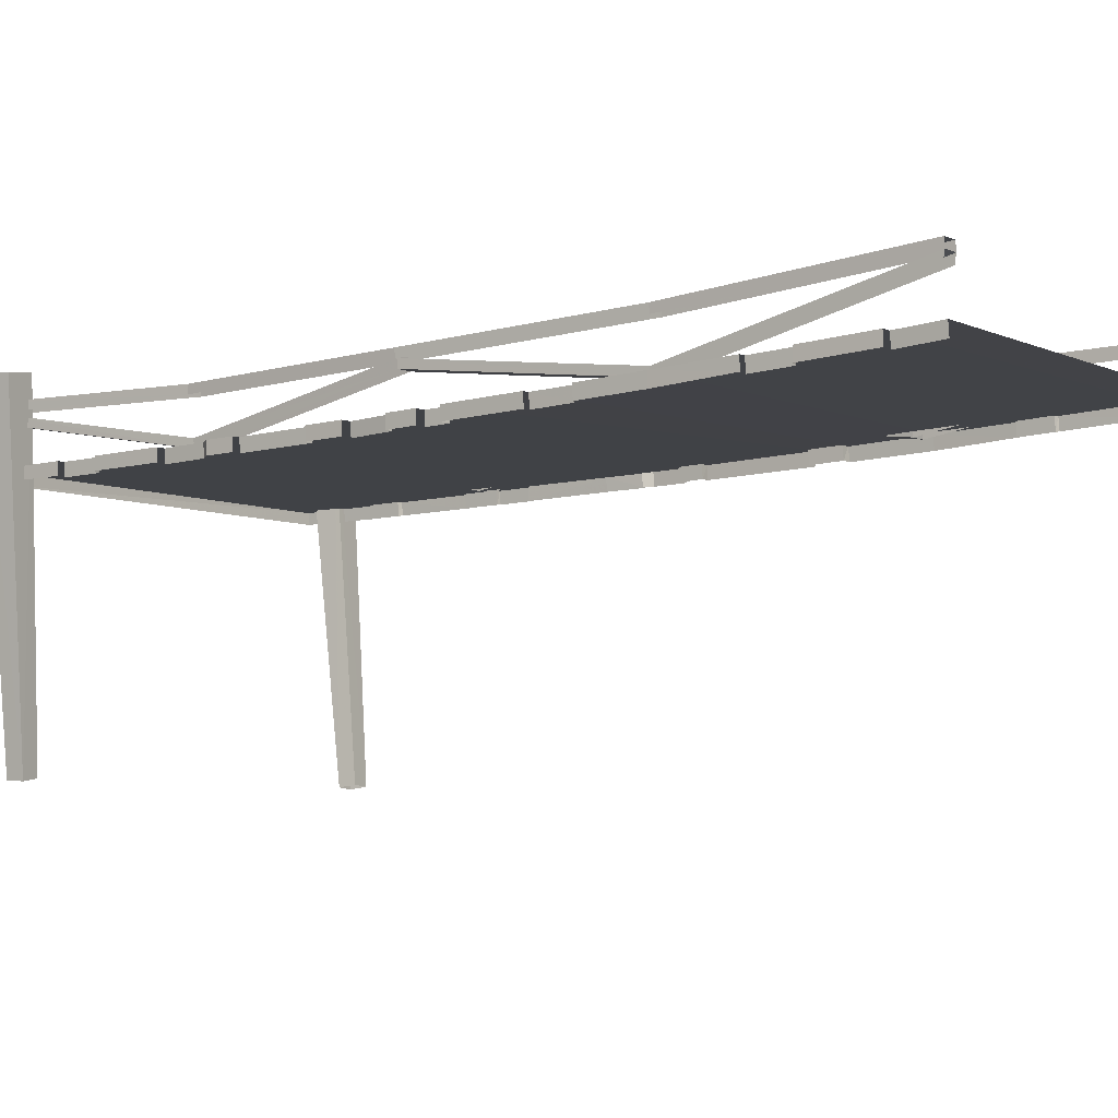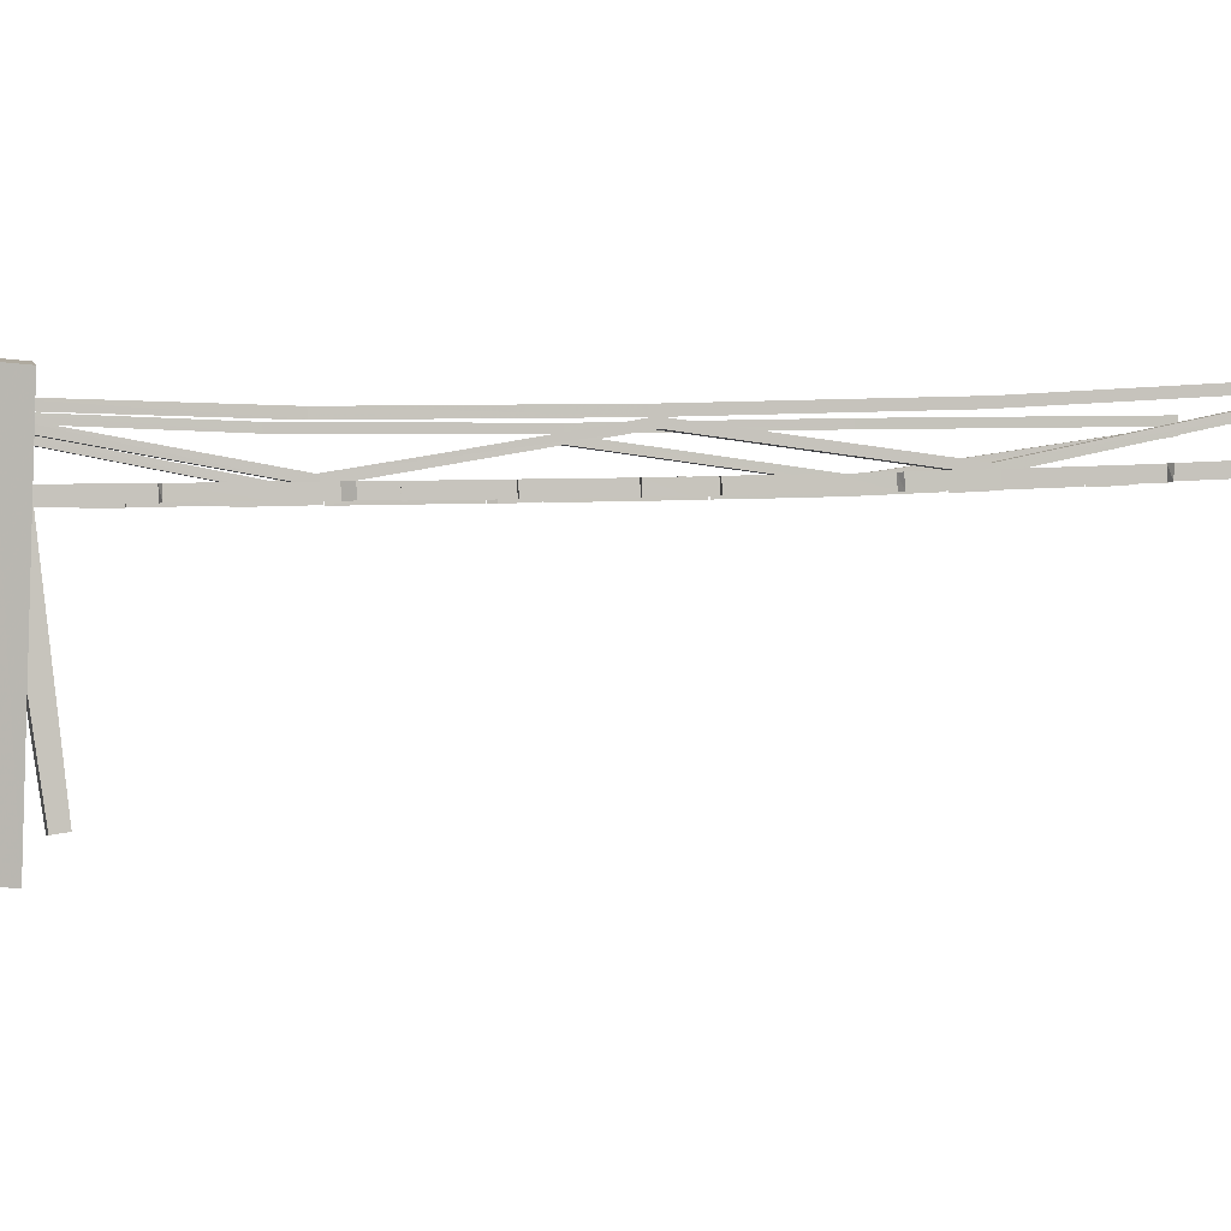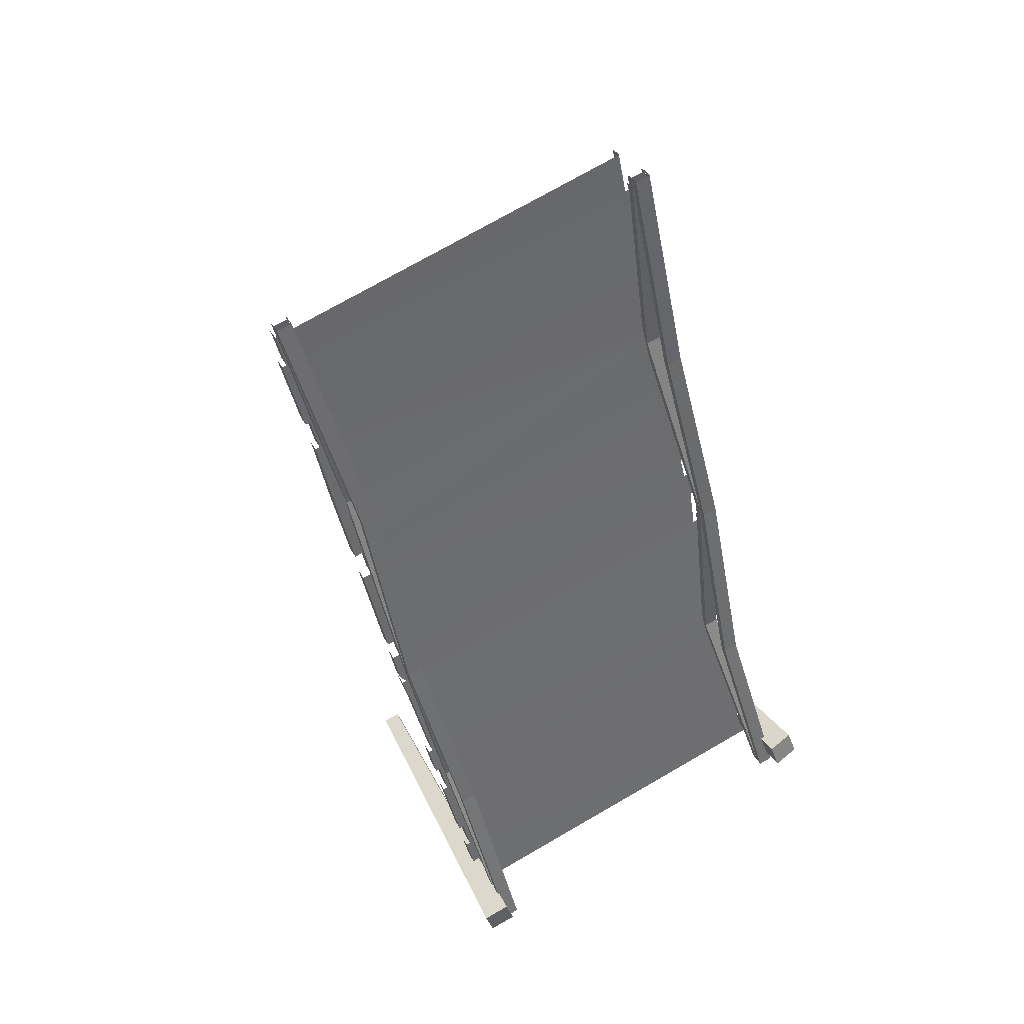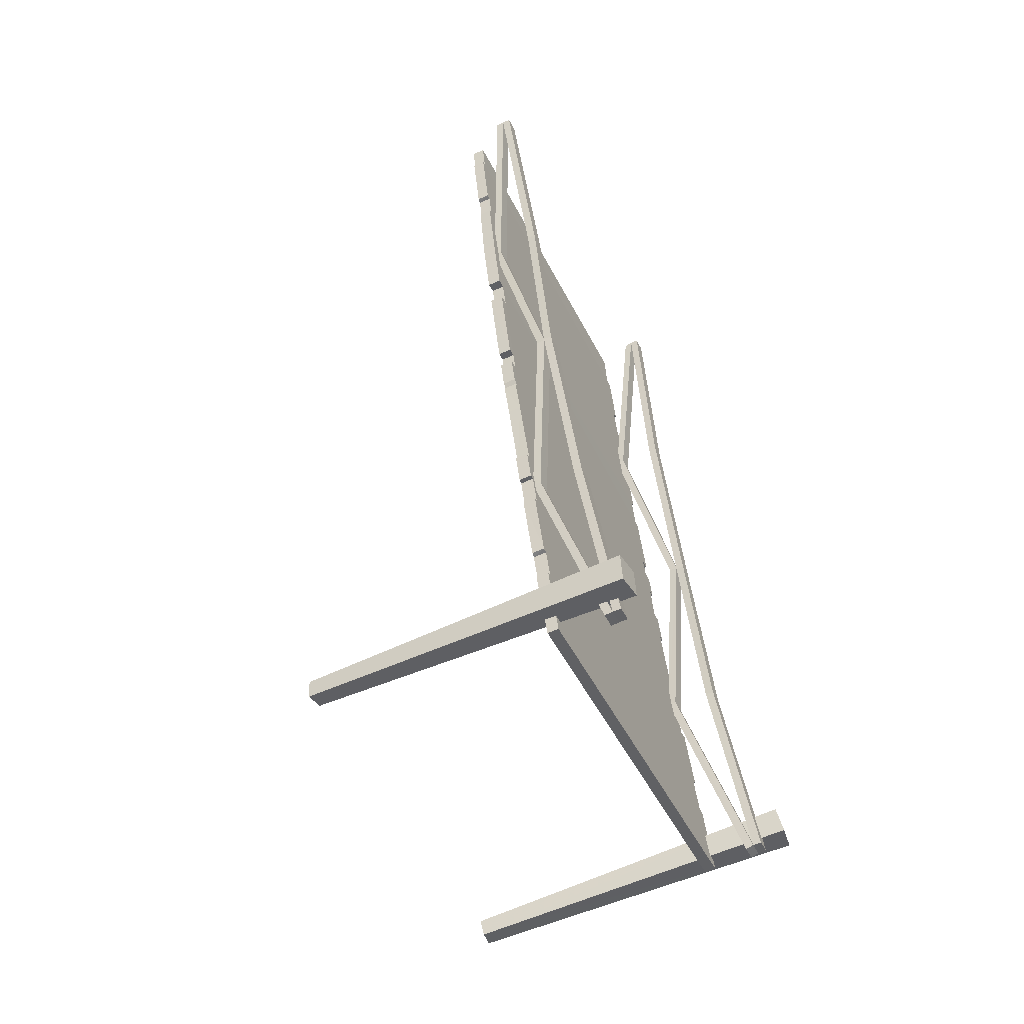
<metadata>
{"format":"obj","ext":"obj","renderer":"f3d","projection":"perspective","resolution":1024,"background":"white","views":[{"elev":-6.1,"azim":-37.7,"up":"+Y"},{"elev":1.0,"azim":-85.2,"up":"+Y"},{"elev":37.0,"azim":154.3,"up":"+Z"},{"elev":-64.5,"azim":116.6,"up":"+Z"}]}
</metadata>
<code>
g polySurface727
v 1071 -116.7 710.7
v 1201 -183.4 1185
v 1103 -116.6 701.8
v 1169 -183.5 1194
v 856 -84.77 -242
v 824.3 -102.7 -232.8
v 856.1 -102.6 -241.8
v 824.2 -84.9 -233
v 855.6 -66.63 -243.1
v 823.8 -66.76 -234.1
v 939.9 -179.7 245.8
v 1103 -98.73 701.6
v 1071 -98.82 710.5
v 971.7 -179.5 236.9
v 972.2 -197.3 239.2
v 1103 -98.73 701.6
v 971.7 -179.5 236.9
v 1103 -116.6 701.8
v 1071 -116.7 710.7
v 939.9 -179.7 245.8
v 1071 -98.82 710.5
v 940.4 -197.4 248.2
v 1071 -98.82 710.5
v 1201 -165.8 1184
v 1169 -165.8 1193
v 1103 -98.73 701.6
v 1103 -116.6 701.8
v 1201 -165.8 1184
v 1103 -98.73 701.6
v 1201 -183.4 1185
v 1169 -183.5 1194
v 1071 -98.82 710.5
v 1169 -165.8 1193
v 1071 -116.7 710.7
v 824.4 -85.06 -232
v 971.7 -179.5 236.9
v 939.9 -179.7 245.8
v 856.2 -84.97 -240.9
v 856.1 -102.6 -241.8
v 971.7 -179.5 236.9
v 856.2 -84.97 -240.9
v 972.2 -197.3 239.2
v 940.4 -197.4 248.2
v 824.4 -85.06 -232
v 939.9 -179.7 245.8
v 824.3 -102.7 -232.8
v 936.8 -82.93 231.9
v 1103 -80.86 704.3
v 1072 -80.95 713.2
v 968.6 -82.84 223
v 1201 -70.41 1185
v 1169 -70.49 1194
v 1366 -60.62 1738
v 1334 -60.7 1747
v 1201 -88.6 1186
v 1366 -60.62 1738
v 1201 -70.41 1185
v 1366 -78.77 1739
v 1104 -99.05 705.5
v 1103 -80.86 704.3
v 968.9 -101 224.1
v 968.6 -82.84 223
v 1334 -78.85 1748
v 1169 -70.49 1194
v 1334 -60.7 1747
v 1169 -88.69 1195
v 1072 -80.95 713.2
v 1072 -99.15 714.4
v 936.8 -82.93 231.9
v 937.1 -101.1 233
v 823.8 -66.76 -234.1
v 968.6 -82.84 223
v 936.8 -82.93 231.9
v 855.6 -66.63 -243.1
v 856 -84.77 -242
v 968.6 -82.84 223
v 855.6 -66.63 -243.1
v 968.9 -101 224.1
v 937.1 -101.1 233
v 823.8 -66.76 -234.1
v 936.8 -82.93 231.9
v 824.2 -84.9 -233
v 1334 -96.66 1748
v 1169 -165.8 1193
v 1334 -78.85 1748
v 1169 -183.5 1194
v 1169 -165.8 1193
v 1366 -78.77 1739
v 1334 -78.85 1748
v 1201 -165.8 1184
v 1201 -183.4 1185
v 1366 -78.77 1739
v 1201 -165.8 1184
v 1366 -96.57 1739
v 860.1 -755.8 -105.9
v 909.6 -36.62 -233.8
v 852.3 -32.25 -211.9
v 895.8 -758.7 -119.6
v 874.6 -25.19 -155.4
v 909.6 -753.9 -84.5
v 874.1 -751 -71.07
v 932 -29.56 -177.3
v 909.6 -36.62 -233.8
v 909.6 -753.9 -84.5
v 932 -29.56 -177.3
v 895.8 -758.7 -119.6
v 874.6 -25.19 -155.4
v 860.1 -755.8 -105.9
v 852.3 -32.25 -211.9
v 874.1 -751 -71.07
v 852.3 -32.25 -211.9
v 932 -29.56 -177.3
v 874.6 -25.19 -155.4
v 909.6 -36.62 -233.8
v 82.32 -763.5 56.99
v -3.712 -38.28 39.21
v 17.28 -42.85 97.01
v 69.24 -760.6 20.85
v 74.66 -34 76.42
v 104.8 -754.7 8.266
v 117.9 -757.5 43.97
v 53.64 -29.42 18.5
v -3.712 -38.28 39.21
v 104.8 -754.7 8.266
v 53.64 -29.42 18.5
v 69.24 -760.6 20.85
v 74.66 -34 76.42
v 82.32 -763.5 56.99
v 17.28 -42.85 97.01
v 117.9 -757.5 43.97
v 17.28 -42.85 97.01
v 53.64 -29.42 18.5
v 74.66 -34 76.42
v -3.712 -38.28 39.21
v 444.6 -185.4 1395
v 280.3 -121.8 928.5
v 412.8 -185.5 1404
v 312.1 -121.7 919.6
v 215.9 -205.4 449.9
v 40.96 -118.2 -13.2
v 184.1 -205.5 458.8
v 72.76 -118.1 -22.12
v 444.6 -167.5 1395
v 279.8 -104.1 926.4
v 311.5 -103.9 917.5
v 412.8 -167.6 1404
v 412.8 -185.5 1404
v 279.8 -104.1 926.4
v 412.8 -167.6 1404
v 280.3 -121.8 928.5
v 312.1 -121.7 919.6
v 444.6 -167.5 1395
v 311.5 -103.9 917.5
v 444.6 -185.4 1395
v 311.5 -103.9 917.5
v 183.9 -187.8 457.3
v 215.6 -187.7 448.4
v 279.8 -104.1 926.4
v 280.3 -121.8 928.5
v 183.9 -187.8 457.3
v 279.8 -104.1 926.4
v 184.1 -205.5 458.8
v 215.9 -205.4 449.9
v 311.5 -103.9 917.5
v 215.6 -187.7 448.4
v 312.1 -121.7 919.6
v 73.5 -100.3 -19.31
v 40.96 -118.2 -13.2
v 72.76 -118.1 -22.12
v 41.69 -100.4 -10.39
v 73.13 -81.96 -20.45
v 41.32 -82.19 -11.55
v 565.1 -57.22 1900
v 412.8 -167.6 1404
v 444.6 -167.5 1395
v 533.3 -57.31 1909
v 532.6 -75.31 1906
v 412.8 -167.6 1404
v 533.3 -57.31 1909
v 412.8 -185.5 1404
v 444.6 -185.4 1395
v 565.1 -57.22 1900
v 444.6 -167.5 1395
v 564.4 -75.22 1897
v 444 -70.31 1394
v 278.6 -86.13 921.4
v 310.3 -86.04 912.5
v 412.2 -70.39 1402
v 180 -92.44 440.8
v 211.8 -92.36 431.9
v 41.32 -82.19 -11.55
v 73.13 -81.96 -20.45
v 180.3 -110.7 442
v 41.32 -82.19 -11.55
v 180 -92.44 440.8
v 41.69 -100.4 -10.39
v 278.9 -104.3 922.5
v 278.6 -86.13 921.4
v 412.6 -88.62 1404
v 412.2 -70.39 1402
v 73.5 -100.3 -19.31
v 211.8 -92.36 431.9
v 73.13 -81.96 -20.45
v 212.1 -110.5 433
v 310.3 -86.04 912.5
v 310.6 -104.2 913.6
v 444 -70.31 1394
v 444.3 -88.5 1395
v 564.8 -38.94 1899
v 412.2 -70.39 1402
v 444 -70.31 1394
v 532.9 -39.03 1908
v 533.3 -57.31 1909
v 412.2 -70.39 1402
v 532.9 -39.03 1908
v 412.6 -88.62 1404
v 444.3 -88.5 1395
v 564.8 -38.94 1899
v 444 -70.31 1394
v 565.1 -57.22 1900
v 72.76 -118.1 -22.12
v 215.6 -187.7 448.4
v 73.75 -100.4 -18.52
v 215.9 -205.4 449.9
v 215.6 -187.7 448.4
v 41.95 -100.5 -9.593
v 73.75 -100.4 -18.52
v 183.9 -187.8 457.3
v 184.1 -205.5 458.8
v 41.95 -100.5 -9.593
v 183.9 -187.8 457.3
v 40.96 -118.2 -13.2
v 440.2 -197.3 1579
v 398.1 -177.1 1415
v 439.7 -171 1577
v 398.3 -205.9 1416
v 1319 -156.4 1588
v 543.2 -155.2 1903
v 521.8 -160.2 1808
v 1340 -152.7 1663
v 476 -167.3 1659
v 463.7 -167.1 1668
v 503.2 -160.3 1813
v 1274 -163.8 1423
v 453.6 -170.9 1574
v 1255 -166.6 1352
v 1284 -163.7 1422
v 1329 -156.4 1585
v 398.1 -177.1 1415
v 439.7 -171 1577
v 1226 -172.4 1185
v 1265 -166.6 1349
v 1265 -193 1351
v 1226 -172.4 1185
v 1227 -201.1 1186
v 1265 -166.6 1349
v 503.6 -187.1 1815
v 463.7 -167.1 1668
v 503.2 -160.3 1813
v 463.6 -193.8 1668
v 476 -167.3 1659
v 476.5 -195.5 1660
v 1330 -183.1 1588
v 1284 -163.7 1422
v 1285 -190.1 1424
v 1329 -156.4 1585
v 1274 -191.9 1424
v 1274 -163.8 1423
v 1340 -152.7 1663
v 1320 -184.5 1590
v 1341 -180.8 1665
v 1319 -156.4 1588
v 453.6 -170.9 1574
v 476.5 -195.5 1660
v 454.1 -199.1 1575
v 476 -167.3 1659
v 1274 -163.8 1423
v 1255 -194.8 1354
v 1274 -191.9 1424
v 1255 -166.6 1352
v 543.8 -183.4 1905
v 521.8 -160.2 1808
v 543.2 -155.2 1903
v 522.3 -188.4 1810
v 85.26 -229.1 162
v 40.45 -205.2 -1.344
v 84.64 -202.8 160.1
v 40.65 -229.1 -0.8759
v 272 -192.7 805.6
v 231.7 -194.2 732
v 245.7 -194.1 729.1
v 251 -192.7 811.2
v 1067 -187.1 584.5
v 287.3 -190.9 900.6
v 1081 -185.5 675.9
v 1099 -185.4 671.8
v 1082 -186.8 599.9
v 309.8 -189.5 961.3
v 288.6 -189.6 967.4
v 273.4 -190.9 904
v 1093 -184.5 725.1
v 322.4 -188.3 1012
v 1146 -179.4 952.6
v 1167 -179.3 946.4
v 1111 -184.5 718.9
v 354.4 -184.3 1179
v 300.5 -188.5 1016
v 340.5 -184.4 1182
v 1164 -177.5 1023
v 375.6 -181.8 1265
v 398.1 -177.1 1415
v 363.4 -181.6 1276
v 1226 -172.4 1185
v 1184 -177.4 1016
v 40.65 -229.1 -0.8759
v 864.5 -199.3 -232.7
v 40.45 -205.2 -1.344
v 865.1 -223.3 -231
v 963.2 -193.6 171.4
v 185.5 -198 487.1
v 165.9 -199.4 391.5
v 982.8 -192.5 246.6
v 1002 -191.4 321.1
v 206.2 -196.7 569.2
v 191.8 -196.8 570.6
v 176.7 -197.7 510.7
v 1012 -191.4 318.3
v 992.8 -192.5 243.6
v 121.2 -201.5 241.4
v 109 -201.5 251.1
v 147.4 -199.4 396.6
v 919.1 -195.9 5.593
v 98.57 -202.7 156.6
v 900.1 -196.9 -65.05
v 929.6 -195.8 4.578
v 973.3 -193.5 168.6
v 1051 -188.6 498.3
v 40.45 -205.2 -1.344
v 84.64 -202.8 160.1
v 864.5 -199.3 -232.7
v 910.1 -196.9 -67.78
v 1077 -187.1 581.7
v 192.1 -224 572.4
v 176.7 -197.7 510.7
v 191.8 -196.8 570.6
v 176.9 -224.8 512.4
v 185.5 -198 487.1
v 185.7 -226.2 489
v 910.6 -223.2 -66.26
v 864.5 -199.3 -232.7
v 865.1 -223.3 -231
v 910.1 -196.9 -67.78
v 147.5 -226.3 398
v 109 -201.5 251.1
v 147.4 -199.4 396.6
v 108.7 -228 250.5
v 121.2 -201.5 241.4
v 121.6 -229.7 243.2
v 1012 -218.4 320.4
v 992.8 -192.5 243.6
v 993.1 -219.4 245.9
v 1012 -191.4 318.3
v 973.7 -220.3 171.4
v 929.6 -195.8 4.578
v 930.2 -222.3 6.702
v 973.3 -193.5 168.6
v 919.7 -224 7.342
v 919.1 -195.9 5.593
v 1082 -214.4 601.9
v 1099 -185.4 671.8
v 1082 -186.8 599.9
v 1100 -213.1 674.3
v 1111 -184.5 718.9
v 1167 -207.6 948.9
v 1167 -179.3 946.4
v 1111 -212.3 720.3
v 251.2 -220.4 812.6
v 231.7 -194.2 732
v 251 -192.7 811.2
v 232.2 -221.6 734.7
v 1227 -201.1 1186
v 1184 -177.4 1016
v 1184 -205.8 1019
v 1226 -172.4 1185
v 288.9 -217.5 969
v 273.4 -190.9 904
v 288.6 -189.6 967.4
v 273.6 -218.7 905.5
v 341 -212.7 1184
v 300.5 -188.5 1016
v 340.5 -184.4 1182
v 300.8 -216.5 1018
v 398.3 -205.9 1416
v 363.4 -181.6 1276
v 398.1 -177.1 1415
v 364 -210.1 1278
v 375.6 -181.8 1265
v 376 -209.9 1267
v 1002 -219.5 323
v 1051 -188.6 498.3
v 1002 -191.4 321.1
v 1052 -216.1 499.9
v 1077 -214.7 582.1
v 1077 -187.1 581.7
v 1052 -216.1 499.9
v 992.8 -192.5 243.6
v 983 -220.7 248.5
v 993.1 -219.4 245.9
v 982.8 -192.5 246.6
v 982.8 -192.5 246.6
v 963.5 -221.7 173.2
v 983 -220.7 248.5
v 963.2 -193.6 171.4
v 246 -222.2 730.9
v 206.2 -196.7 569.2
v 245.7 -194.1 729.1
v 206.5 -224.9 571
v 98.57 -202.7 156.6
v 121.6 -229.7 243.2
v 99.14 -230.9 158.4
v 121.2 -201.5 241.4
v 919.1 -195.9 5.593
v 900.7 -225 -63.28
v 919.7 -224 7.342
v 900.1 -196.9 -65.05
v 1111 -184.5 718.9
v 1093 -212.6 727
v 1111 -212.3 720.3
v 1093 -184.5 725.1
v 1184 -177.4 1016
v 1164 -205.6 1025
v 1184 -205.8 1019
v 1164 -177.5 1023
v 287.3 -190.9 900.6
v 273.6 -218.7 905.5
v 287.6 -219 902.4
v 273.4 -190.9 904
v 1082 -186.8 599.9
v 1068 -215.2 586.3
v 1082 -214.4 601.9
v 1067 -187.1 584.5
v 287.6 -219 902.4
v 272 -192.7 805.6
v 287.3 -190.9 900.6
v 272.3 -220.8 807.4
v 322.4 -188.3 1012
v 300.8 -216.5 1018
v 322.8 -216.5 1014
v 300.5 -188.5 1016
v 309.8 -189.5 961.3
v 322.8 -216.5 1014
v 310.2 -217.7 963.1
v 322.4 -188.3 1012
v 354.4 -184.3 1179
v 376 -209.9 1267
v 354.8 -212.4 1180
v 375.6 -181.8 1265
v 185.7 -226.2 489
v 165.9 -199.4 391.5
v 185.5 -198 487.1
v 166.2 -227.5 393.4
v 1164 -177.5 1023
v 1146 -207.5 954.4
v 1164 -205.6 1025
v 1146 -179.4 952.6
v 1093 -184.5 725.1
v 1082 -213.7 677.8
v 1093 -212.6 727
v 1081 -185.5 675.9
v 231.7 -194.2 732
v 246 -222.2 730.9
v 245.7 -194.1 729.1
v 232.2 -221.6 734.7
v 824.3 -102.7 -232.8
v 972.2 -197.3 239.2
v 856.1 -102.6 -241.8
v 940.4 -197.4 248.2
g polySurface727_0
f 3 2 1
f 2 4 1
f 7 6 5
f 6 8 5
f 5 8 9
f 8 10 9
f 13 12 11
f 12 14 11
f 17 16 15
f 16 18 15
f 21 20 19
f 20 22 19
f 25 24 23
f 24 26 23
f 29 28 27
f 28 30 27
f 33 32 31
f 32 34 31
f 37 36 35
f 36 38 35
f 41 40 39
f 40 42 39
f 45 44 43
f 44 46 43
f 49 48 47
f 48 50 47
f 51 48 49
f 52 51 49
f 53 51 52
f 54 53 52
f 57 56 55
f 56 58 55
f 57 55 59
f 60 57 59
f 60 59 61
f 62 60 61
f 65 64 63
f 64 66 63
f 64 67 66
f 67 68 66
f 67 69 68
f 69 70 68
f 73 72 71
f 72 74 71
f 77 76 75
f 76 78 75
f 81 80 79
f 80 82 79
f 85 84 83
f 84 86 83
f 89 88 87
f 88 90 87
f 93 92 91
f 92 94 91
f 97 96 95
f 96 98 95
f 101 100 99
f 100 102 99
f 105 104 103
f 104 106 103
f 109 108 107
f 108 110 107
f 113 112 111
f 112 114 111
f 117 116 115
f 116 118 115
f 121 120 119
f 120 122 119
f 125 124 123
f 124 126 123
f 129 128 127
f 128 130 127
f 133 132 131
f 132 134 131
f 137 136 135
f 136 138 135
f 141 140 139
f 140 142 139
f 145 144 143
f 144 146 143
f 149 148 147
f 148 150 147
f 153 152 151
f 152 154 151
f 157 156 155
f 156 158 155
f 161 160 159
f 160 162 159
f 165 164 163
f 164 166 163
f 169 168 167
f 168 170 167
f 167 170 171
f 170 172 171
f 175 174 173
f 174 176 173
f 179 178 177
f 178 180 177
f 183 182 181
f 182 184 181
f 187 186 185
f 186 188 185
f 189 186 187
f 190 189 187
f 191 189 190
f 192 191 190
f 195 194 193
f 194 196 193
f 195 193 197
f 198 195 197
f 198 197 199
f 200 198 199
f 203 202 201
f 202 204 201
f 202 205 204
f 205 206 204
f 205 207 206
f 207 208 206
f 211 210 209
f 210 212 209
f 215 214 213
f 214 216 213
f 219 218 217
f 218 220 217
f 223 222 221
f 222 224 221
f 227 226 225
f 226 228 225
f 231 230 229
f 230 232 229
f 235 234 233
f 234 236 233
f 239 238 237
f 238 240 237
f 241 239 237
f 241 242 239
f 242 243 239
f 244 241 237
f 245 241 244
f 246 245 244
f 244 237 247
f 237 248 247
f 249 245 246
f 250 245 249
f 251 249 246
f 252 251 246
f 255 254 253
f 254 256 253
f 259 258 257
f 258 260 257
f 260 258 261
f 262 260 261
f 265 264 263
f 264 266 263
f 265 267 264
f 267 268 264
f 271 270 269
f 270 272 269
f 275 274 273
f 274 276 273
f 279 278 277
f 278 280 277
f 283 282 281
f 282 284 281
f 287 286 285
f 286 288 285
f 291 290 289
f 290 292 289
f 291 289 293
f 289 294 293
f 294 295 293
f 293 295 296
f 297 293 296
f 294 298 295
f 298 294 299
f 294 300 299
f 298 301 295
f 301 298 302
f 303 301 302
f 303 304 301
f 304 305 301
f 306 303 302
f 302 307 306
f 307 308 306
f 309 303 306
f 310 309 306
f 310 311 309
f 312 311 310
f 311 313 309
f 313 314 309
f 317 316 315
f 316 318 315
f 321 320 319
f 320 322 319
f 322 320 323
f 320 324 323
f 324 320 325
f 320 326 325
f 322 323 327
f 328 322 327
f 329 321 319
f 329 330 321
f 330 331 321
f 332 329 319
f 333 329 332
f 334 333 332
f 332 319 335
f 319 336 335
f 324 291 323
f 291 337 323
f 338 333 334
f 339 333 338
f 340 338 334
f 341 340 334
f 337 291 293
f 342 337 293
f 345 344 343
f 344 346 343
f 346 344 347
f 348 346 347
f 351 350 349
f 350 352 349
f 355 354 353
f 354 356 353
f 356 354 357
f 358 356 357
f 361 360 359
f 360 362 359
f 365 364 363
f 364 366 363
f 365 367 364
f 367 368 364
f 371 370 369
f 370 372 369
f 375 374 373
f 374 376 373
f 379 378 377
f 378 380 377
f 383 382 381
f 382 384 381
f 387 386 385
f 386 388 385
f 391 390 389
f 390 392 389
f 395 394 393
f 394 396 393
f 396 394 397
f 398 396 397
f 401 400 399
f 400 402 399
f 404 403 400
f 403 405 400
f 408 407 406
f 407 409 406
f 412 411 410
f 411 413 410
f 416 415 414
f 415 417 414
f 420 419 418
f 419 421 418
f 424 423 422
f 423 425 422
f 428 427 426
f 427 429 426
f 432 431 430
f 431 433 430
f 436 435 434
f 435 437 434
f 440 439 438
f 439 441 438
f 444 443 442
f 443 445 442
f 448 447 446
f 447 449 446
f 452 451 450
f 451 453 450
f 456 455 454
f 455 457 454
f 460 459 458
f 459 461 458
f 464 463 462
f 463 465 462
f 468 467 466
f 467 469 466
f 472 471 470
f 471 473 470
f 476 475 474
f 475 477 474

</code>
